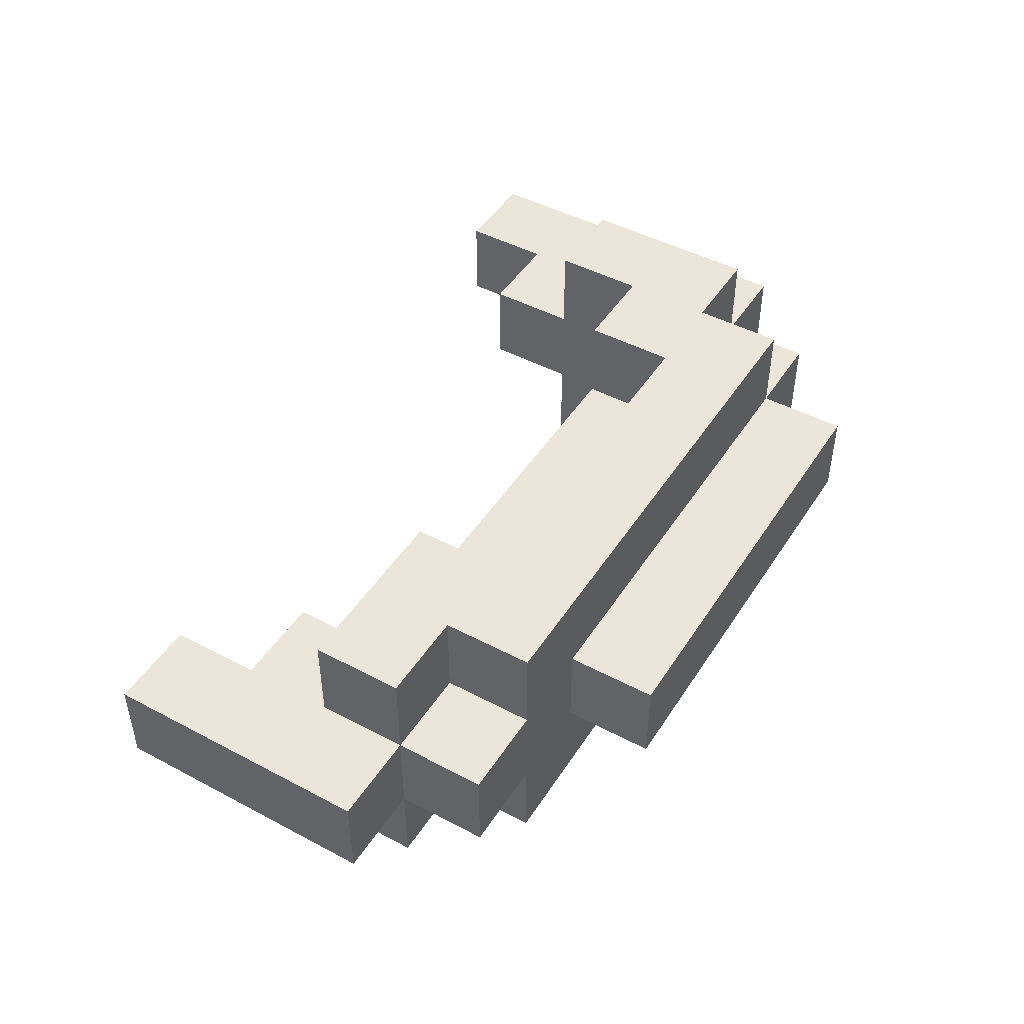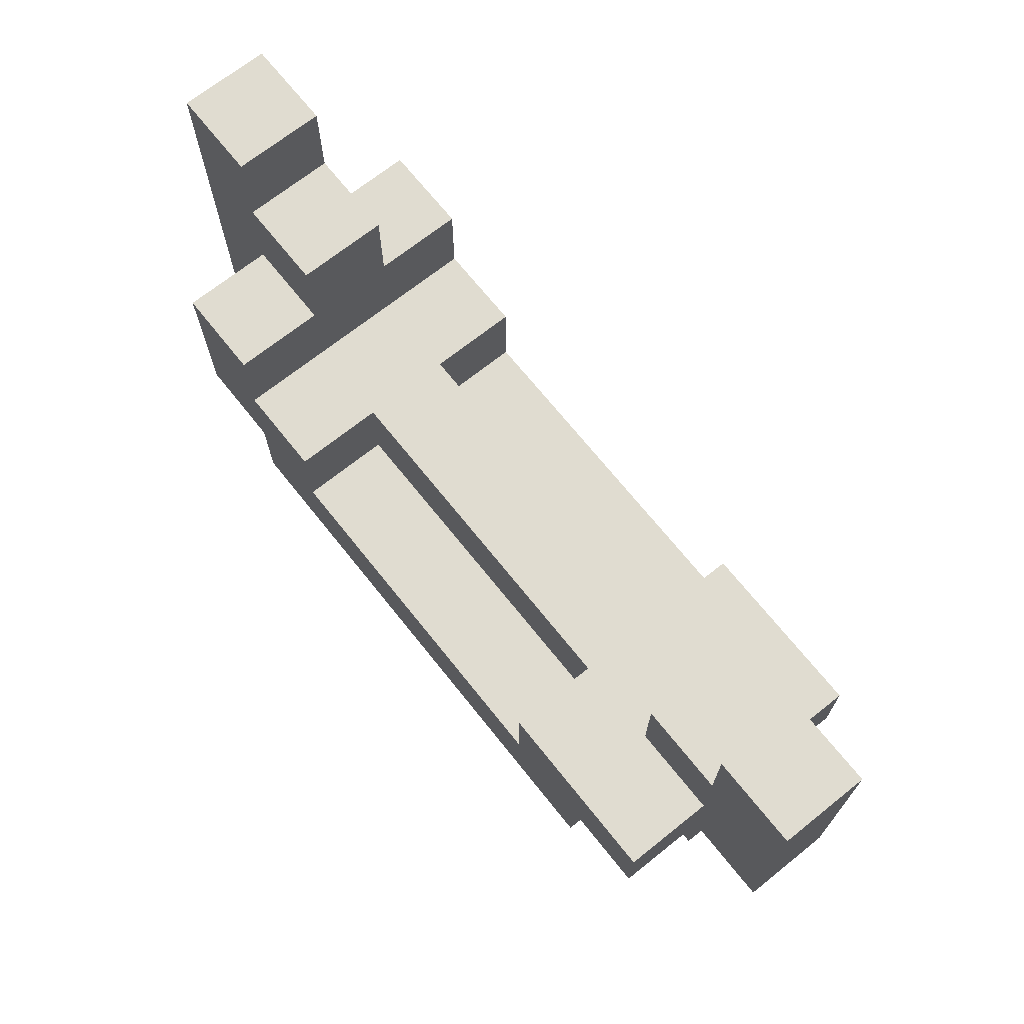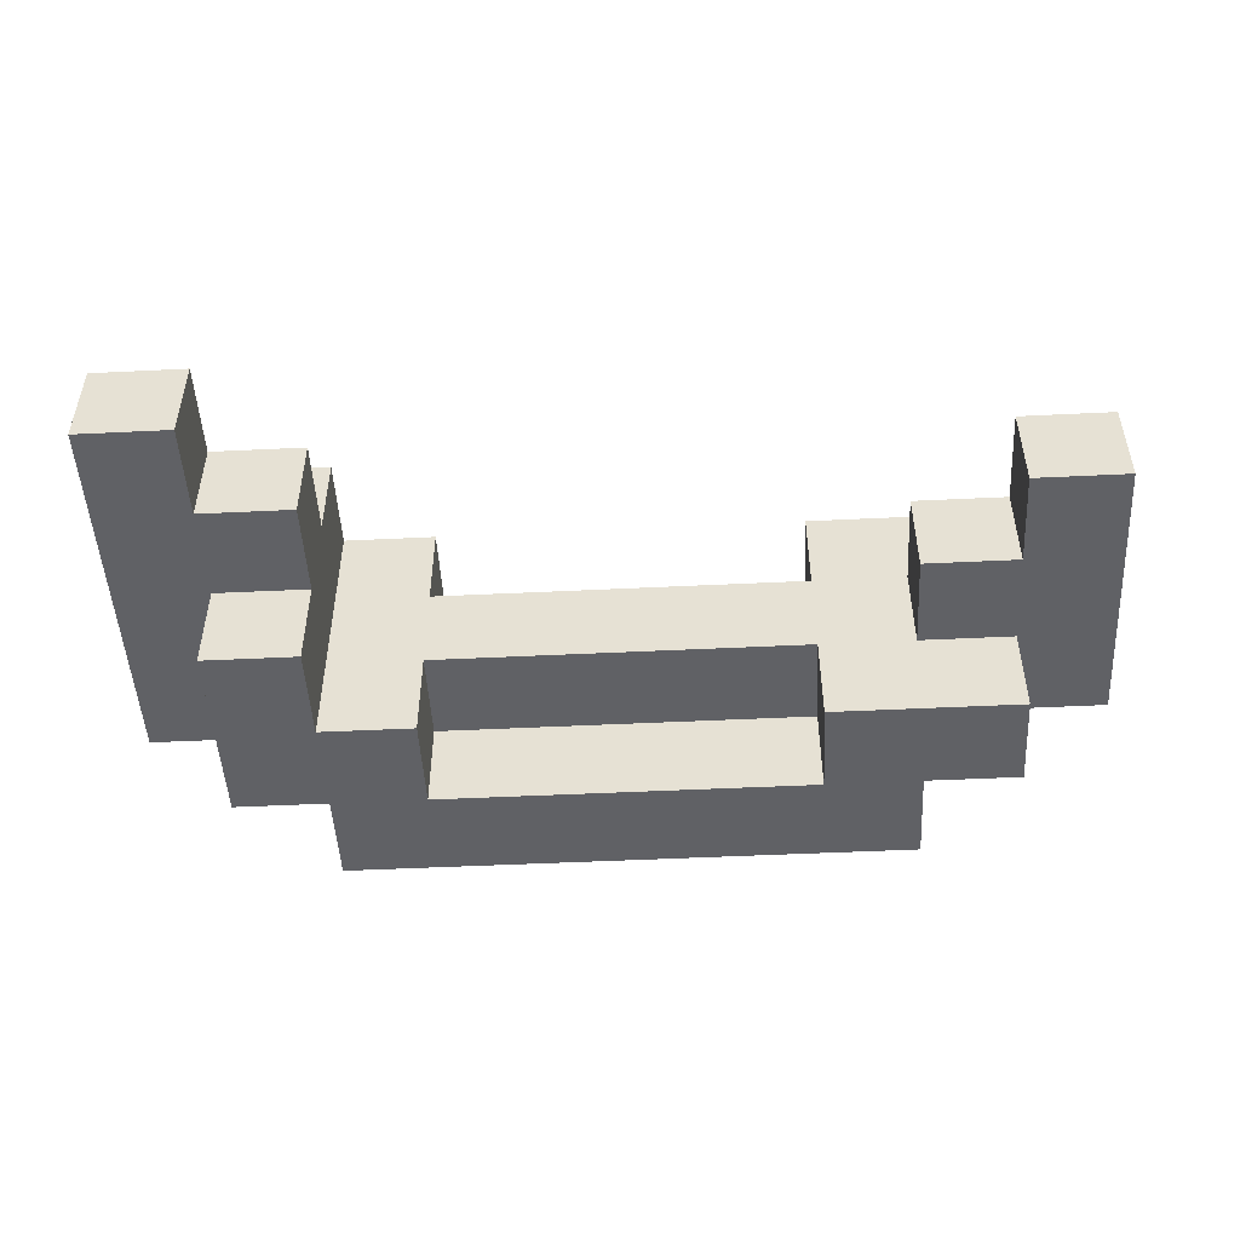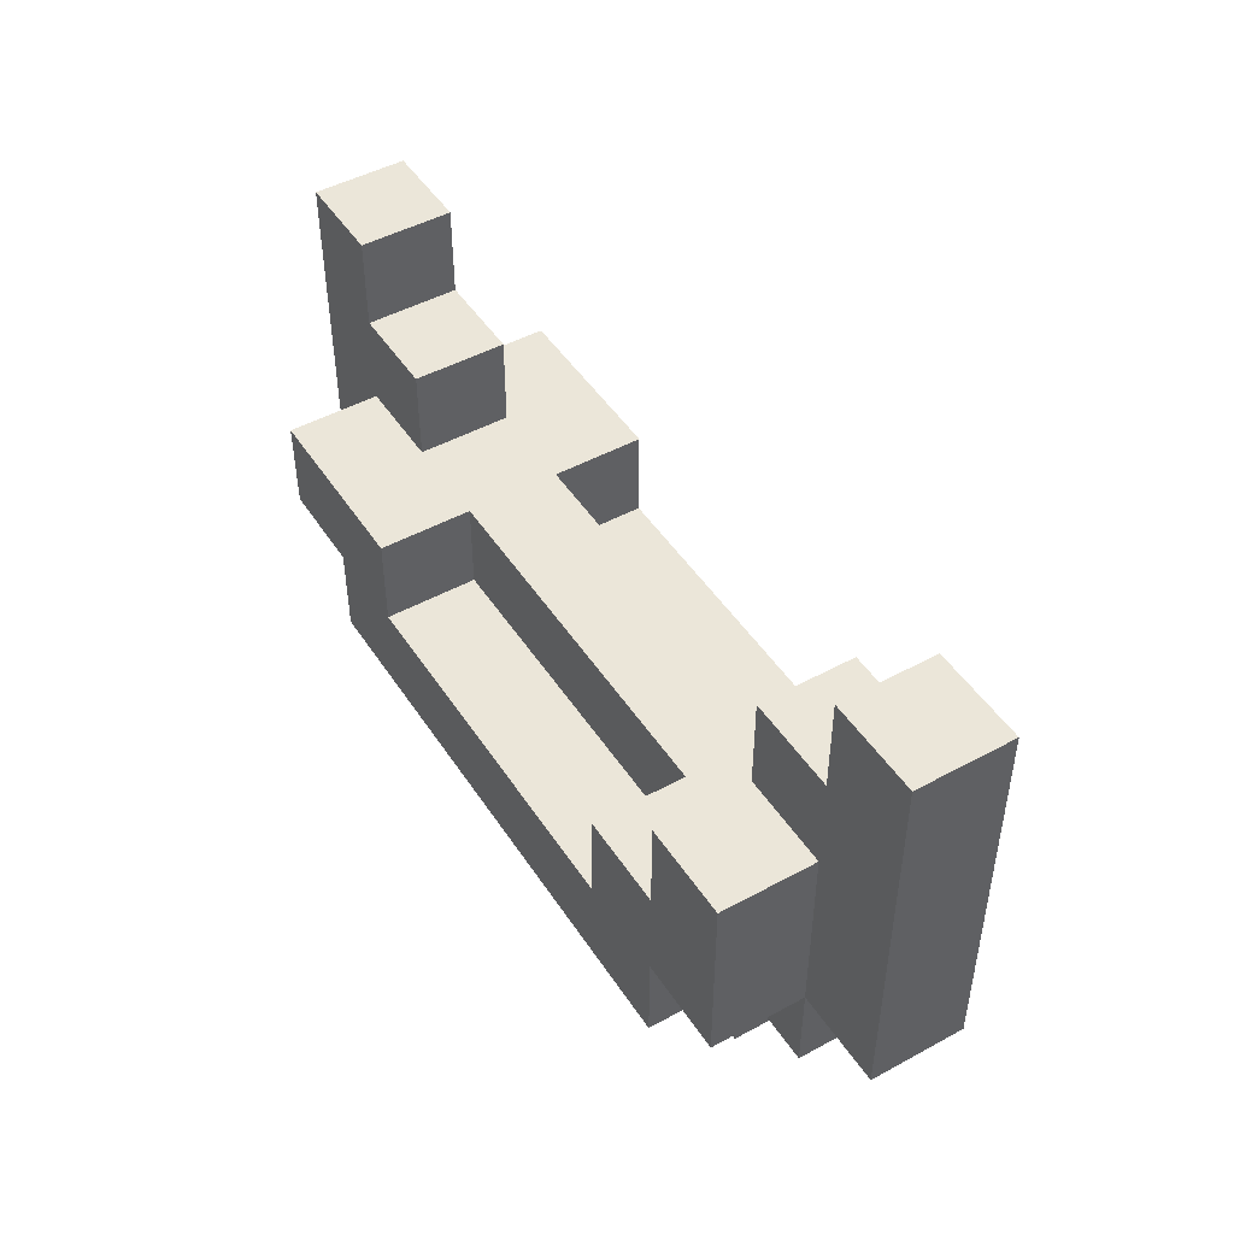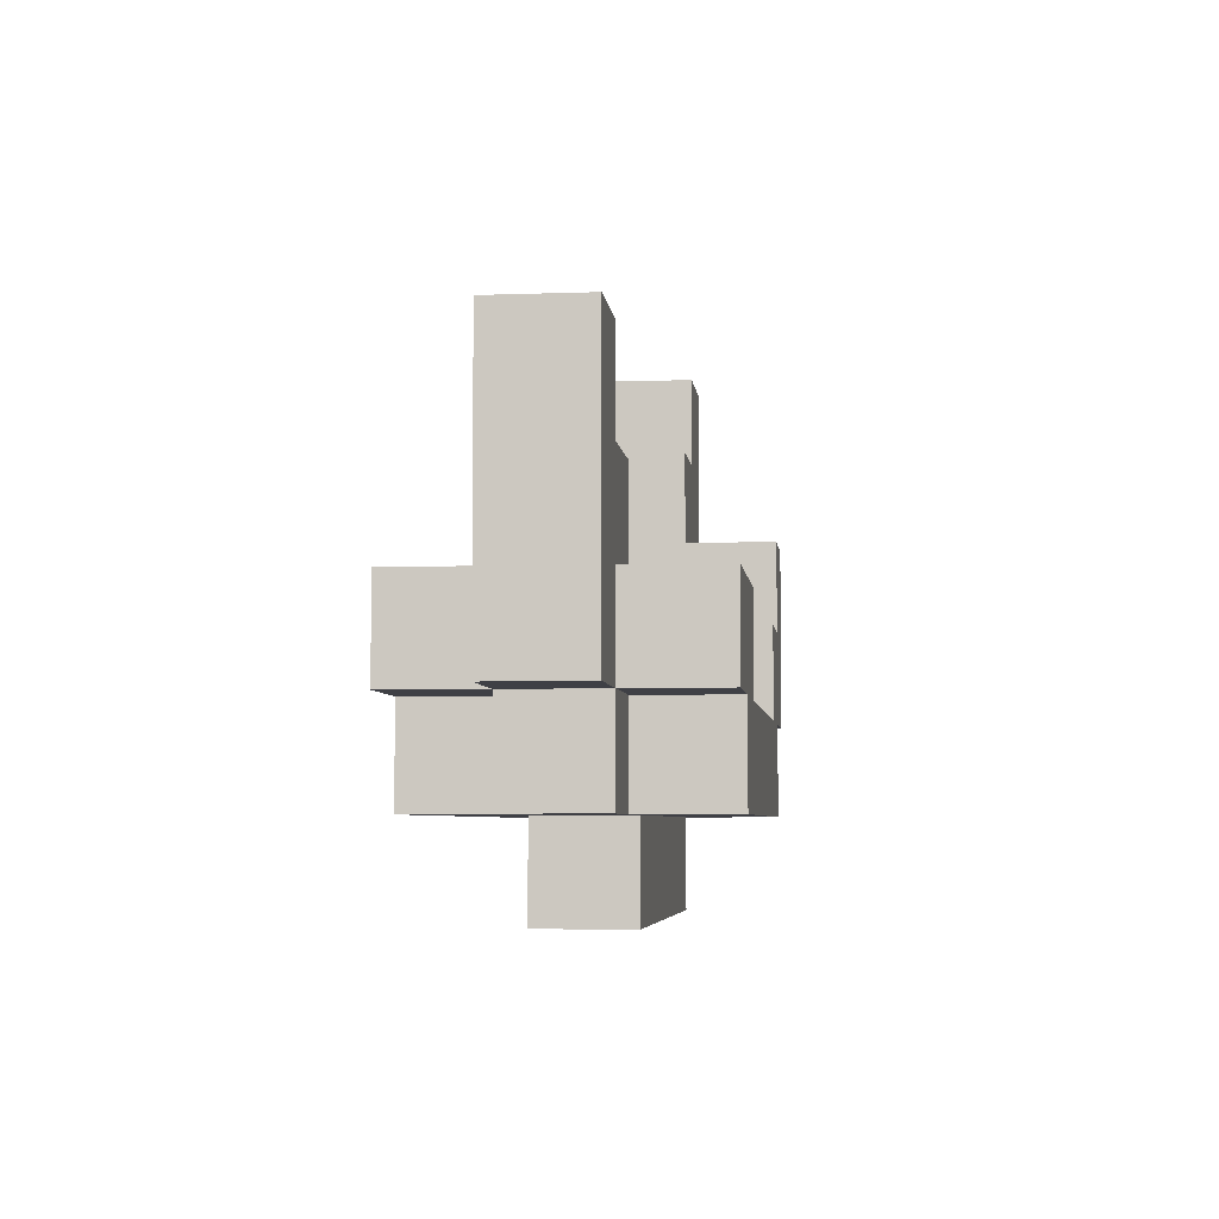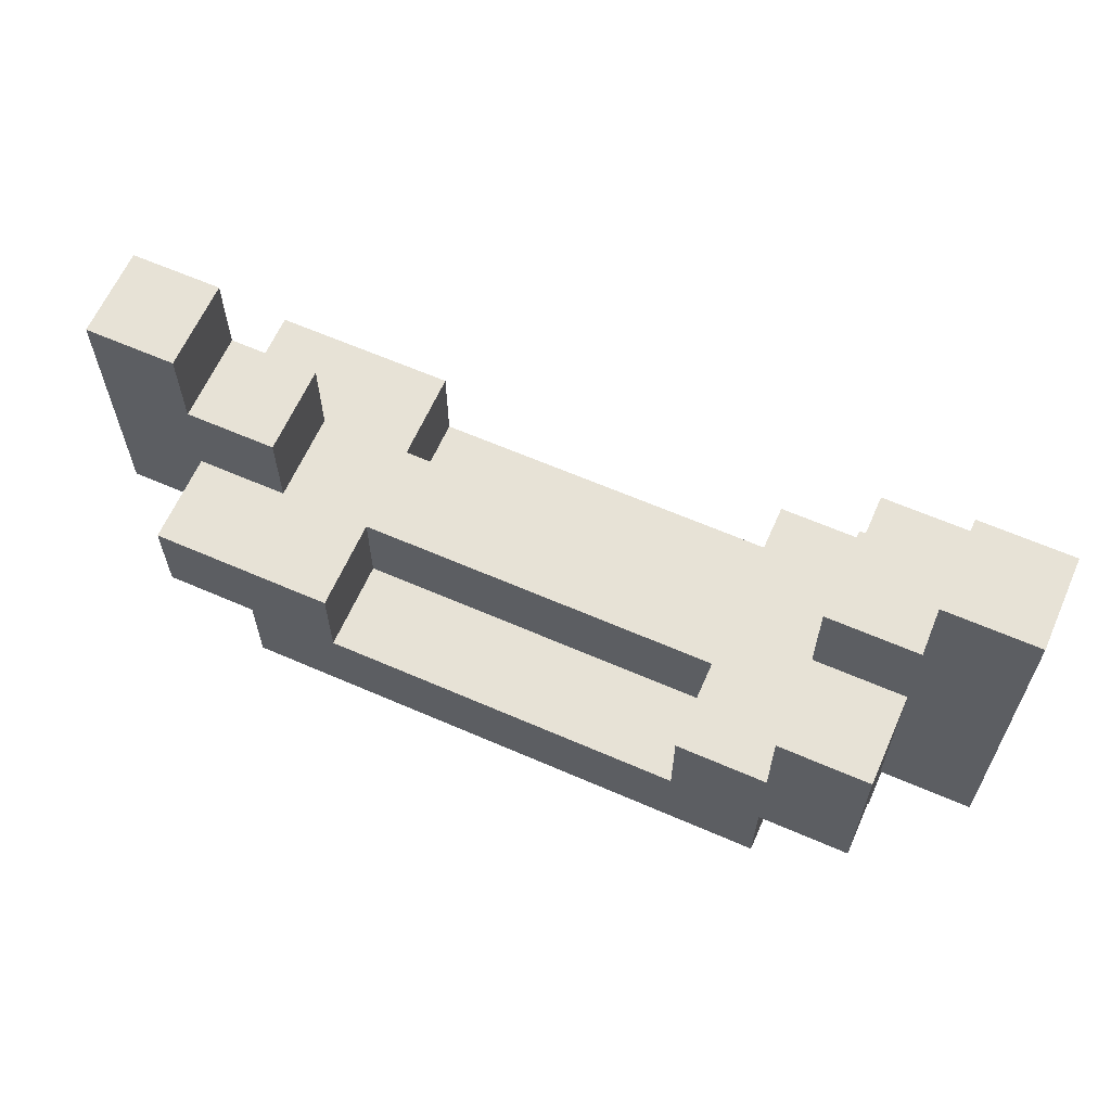
<metadata>
{"format":"obj","ext":"obj","renderer":"f3d","projection":"perspective","resolution":1024,"background":"white","views":[{"elev":46.7,"azim":-58.9,"up":"+Z"},{"elev":69.7,"azim":-128.6,"up":"+Y"},{"elev":-49.1,"azim":-176.9,"up":"+Z"},{"elev":47.4,"azim":58.4,"up":"+Y"},{"elev":-5.2,"azim":-83.6,"up":"+Y"},{"elev":63.0,"azim":23.8,"up":"+Y"}]}
</metadata>
<code>
v -4 4 -1
v -4 5 -1
v -4 5 -2
v -4 4 -2
v 4 7 -0
v 4 8 -0
v 4 8 -1
v 4 7 -1
v -4 3 -0
v -4 4 -0
v -4 3 -1
v 2 4 -1
v 2 5 -1
v 2 5 -2
v 2 4 -2
v 3 6 -0
v 3 7 -0
v 3 7 -1
v 3 6 -1
v 3 5 -0
v 3 5 -1
v -5 6 -0
v -5 7 -0
v -5 7 -1
v -5 6 -1
v -5 4 -0
v -5 5 -0
v -5 5 -1
v -5 4 -1
v 2 4 1
v 2 5 1
v 2 5 -0
v 2 4 -0
v 3 5 1
v 3 6 1
v -4 4 1
v -4 5 1
v -4 5 -0
v 3 6 -2
v 3 5 -2
v -3 3 -1
v -3 4 -1
v -3 4 -2
v -3 3 -2
v -2 2 -0
v -2 3 -0
v -2 3 -1
v -2 2 -1
v -3 3 1
v -3 4 1
v -3 4 -0
v -3 3 -0
v -2 4 -1
v -2 4 -2
v -2 5 -2
v -2 5 -1
v 4 3 -0
v 4 3 -1
v 4 4 -1
v 4 4 -0
v 5 7 -0
v 5 7 -1
v 5 8 -1
v 5 8 -0
v 4 4 -2
v 4 5 -2
v 4 5 -1
v 5 4 -0
v 5 4 -1
v 5 5 -1
v 5 5 -0
v -4 6 -0
v -4 6 -1
v -4 7 -1
v -4 7 -0
v 5 6 -0
v 5 6 -1
v 4 4 1
v 4 5 -0
v 4 5 1
v -3 5 -0
v -3 5 -1
v -3 6 -1
v -3 6 -0
v 4 6 -0
v 4 6 1
v -2 4 1
v -2 4 -0
v -2 5 -0
v -2 5 1
v 4 6 -2
v 4 6 -1
v 3 3 -1
v 3 3 -2
v 3 4 -2
v 3 4 -1
v 3 3 1
v 3 3 -0
v 3 4 -0
v 3 4 1
v 3 2 -0
v 3 2 -1
v 0 4 -0
v 1 4 -0
v 1 5 -0
v 0 5 -0
v -1 4 -0
v -1 5 -0
v -1 2 -0
v 0 2 -0
v 0 3 -0
v -1 3 -0
v 1 2 -0
v 2 2 -0
v 2 3 -0
v 1 3 -0
v -3 5 1
v 1 3 1
v 2 3 1
v 1 4 1
v 0 3 1
v 0 4 1
v -2 3 1
v -1 3 1
v -1 4 1
v 0 4 -1
v 0 5 -1
v 1 5 -1
v 1 4 -1
v -3 5 -2
v -1 4 -1
v -1 5 -1
v -1 2 -1
v -1 3 -1
v 0 3 -1
v 0 2 -1
v 1 2 -1
v 1 3 -1
v 2 3 -1
v 2 2 -1
v -2 3 -2
v -1 4 -2
v -1 3 -2
v 0 4 -2
v 0 3 -2
v 1 4 -2
v 1 3 -2
v 2 3 -2
f 1 2 3 4
f 5 6 7 8
f 9 10 1 11
f 12 13 14 15
f 16 17 18 19
f 20 16 19 21
f 22 23 24 25
f 26 27 28 29
f 30 31 32 33
f 27 22 25 28
f 34 35 16 20
f 36 37 38 10
f 21 19 39 40
f 41 42 43 44
f 45 46 47 48
f 49 50 51 52
f 53 54 55 56
f 57 58 59 60
f 61 62 63 64
f 59 65 66 67
f 68 69 70 71
f 72 73 74 75
f 76 77 62 61
f 71 70 77 76
f 78 60 79 80
f 81 82 83 84
f 80 79 85 86
f 87 88 89 90
f 67 66 91 92
f 93 94 95 96
f 97 98 99 100
f 101 102 93 98
f 103 104 105 106
f 98 57 60 99
f 5 61 64 6
f 9 52 51 10
f 16 85 5 17
f 60 68 71 79
f 22 72 75 23
f 85 76 61 5
f 107 103 106 108
f 79 71 76 85
f 26 10 38 27
f 109 110 111 112
f 104 33 32 105
f 100 78 80 34
f 30 100 34 31
f 27 38 72 22
f 38 81 84 72
f 113 114 115 116
f 34 80 86 35
f 50 87 90 117
f 36 50 117 37
f 88 107 108 89
f 110 113 116 111
f 118 119 30 120
f 119 97 100 30
f 114 101 98 115
f 45 109 112 46
f 121 118 120 122
f 49 123 87 50
f 123 124 125 87
f 124 121 122 125
f 126 127 128 129
f 4 3 130 43
f 43 130 55 54
f 93 96 59 58
f 8 7 63 62
f 11 1 42 41
f 15 14 40 95
f 95 40 66 65
f 19 18 8 92
f 59 67 70 69
f 25 24 74 73
f 92 8 62 77
f 131 132 127 126
f 67 92 77 70
f 29 28 2 1
f 133 134 135 136
f 129 128 13 12
f 28 25 73 2
f 2 73 83 82
f 137 138 139 140
f 53 56 132 131
f 40 39 91 66
f 136 135 138 137
f 44 43 54 141
f 141 54 142 143
f 143 142 144 145
f 145 144 146 147
f 147 146 15 148
f 148 15 95 94
f 140 139 93 102
f 48 47 134 133
f 1 4 43 42
f 98 93 58 57
f 9 11 41 52
f 96 95 65 59
f 60 59 69 68
f 26 29 1 10
f 109 133 136 110
f 100 99 60 78
f 52 41 47 46
f 113 137 140 114
f 36 10 51 50
f 110 136 137 113
f 118 116 115 119
f 41 44 141 47
f 47 141 143 134
f 134 143 145 135
f 135 145 147 138
f 138 147 148 139
f 139 148 94 93
f 119 115 98 97
f 114 140 102 101
f 45 48 133 109
f 121 111 116 118
f 49 52 46 123
f 123 46 112 124
f 124 112 111 121
f 106 105 128 127
f 2 82 130 3
f 82 56 55 130
f 6 64 63 7
f 13 21 40 14
f 17 5 8 18
f 32 20 21 13
f 23 75 74 24
f 108 106 127 132
f 81 89 56 82
f 105 32 13 128
f 31 34 20 32
f 72 84 83 73
f 35 86 85 16
f 117 90 89 81
f 37 117 81 38
f 89 108 132 56
f 19 92 91 39
f 120 30 33 104
f 53 131 142 54
f 131 126 144 142
f 126 129 146 144
f 129 12 15 146
f 122 120 104 103
f 87 125 107 88
f 125 122 103 107

</code>
